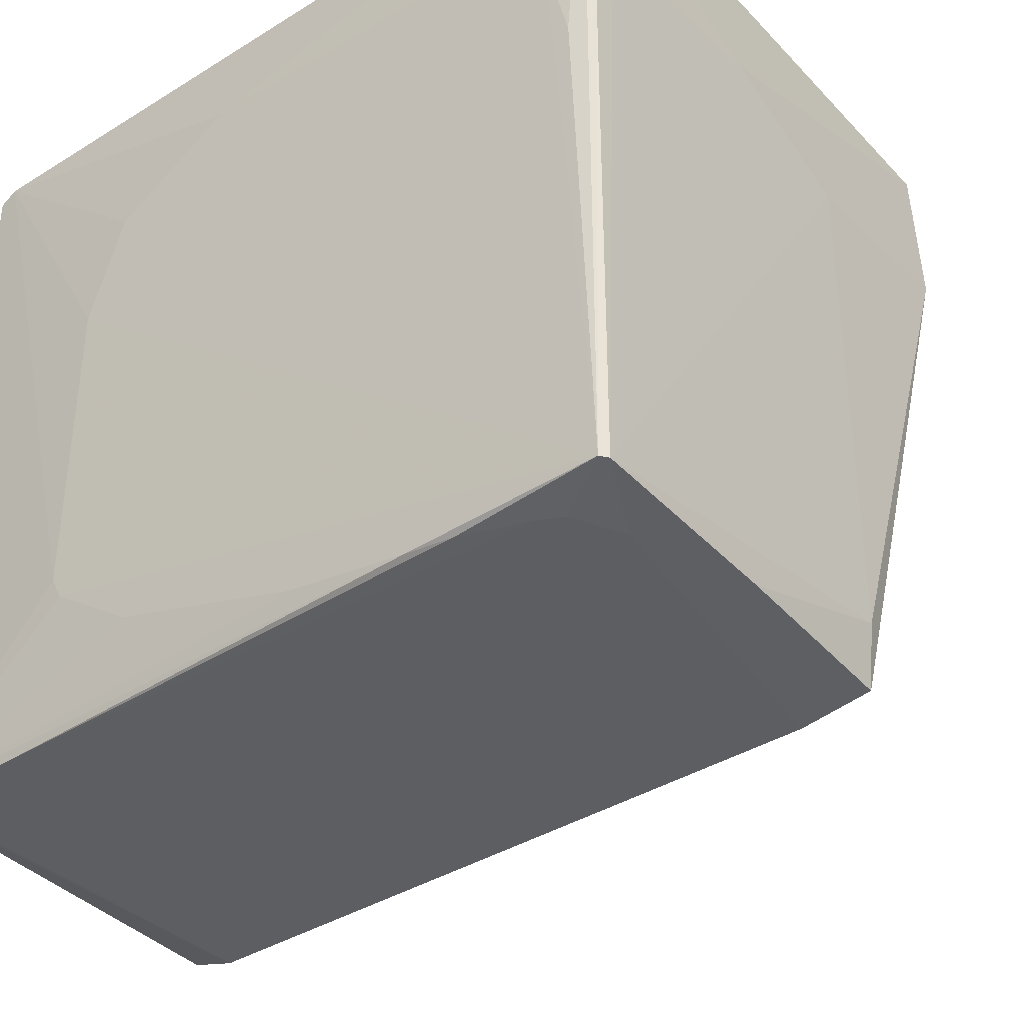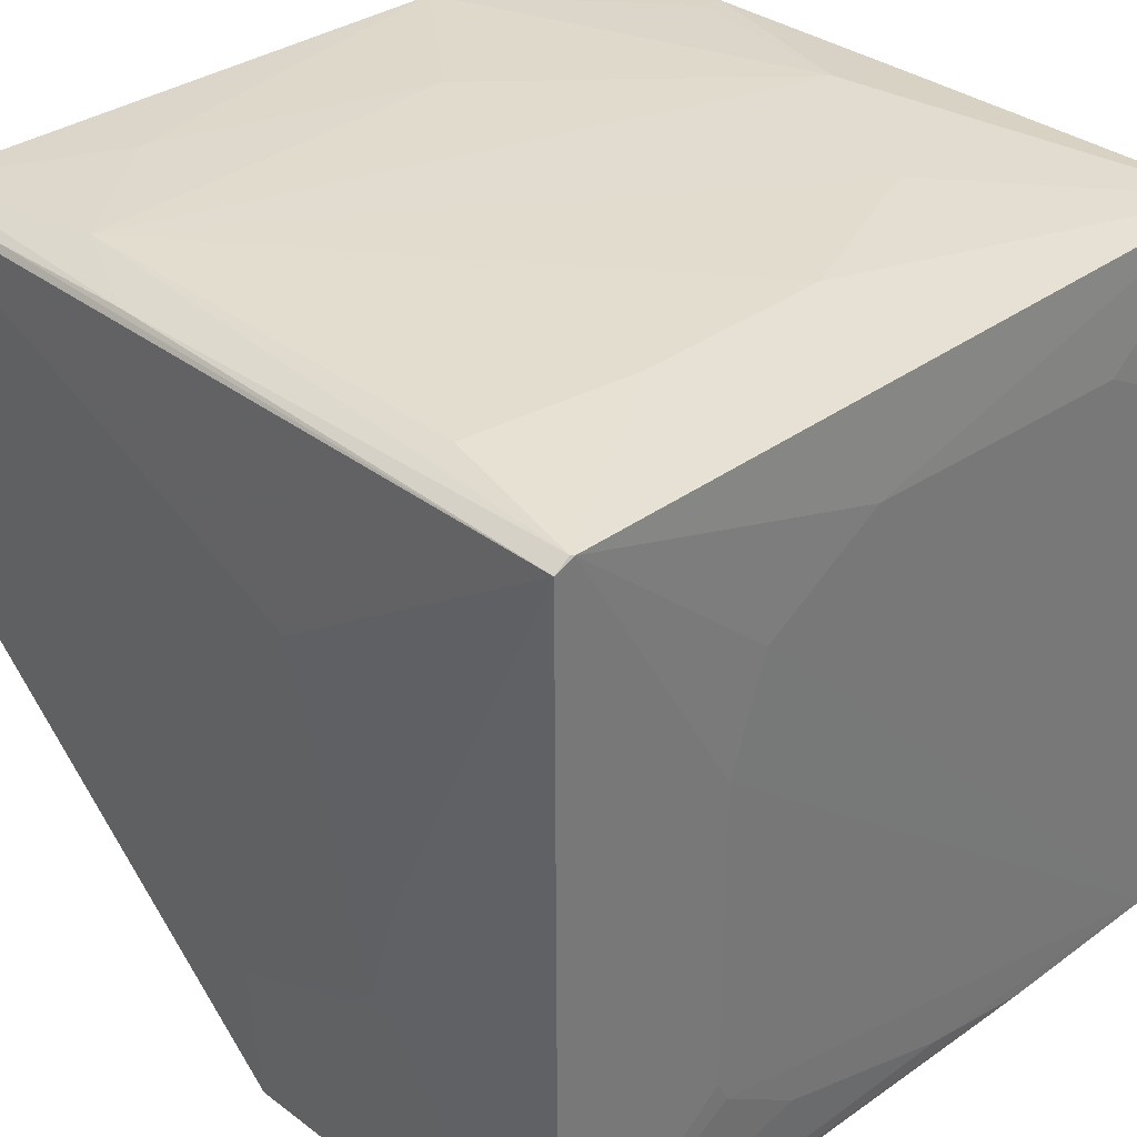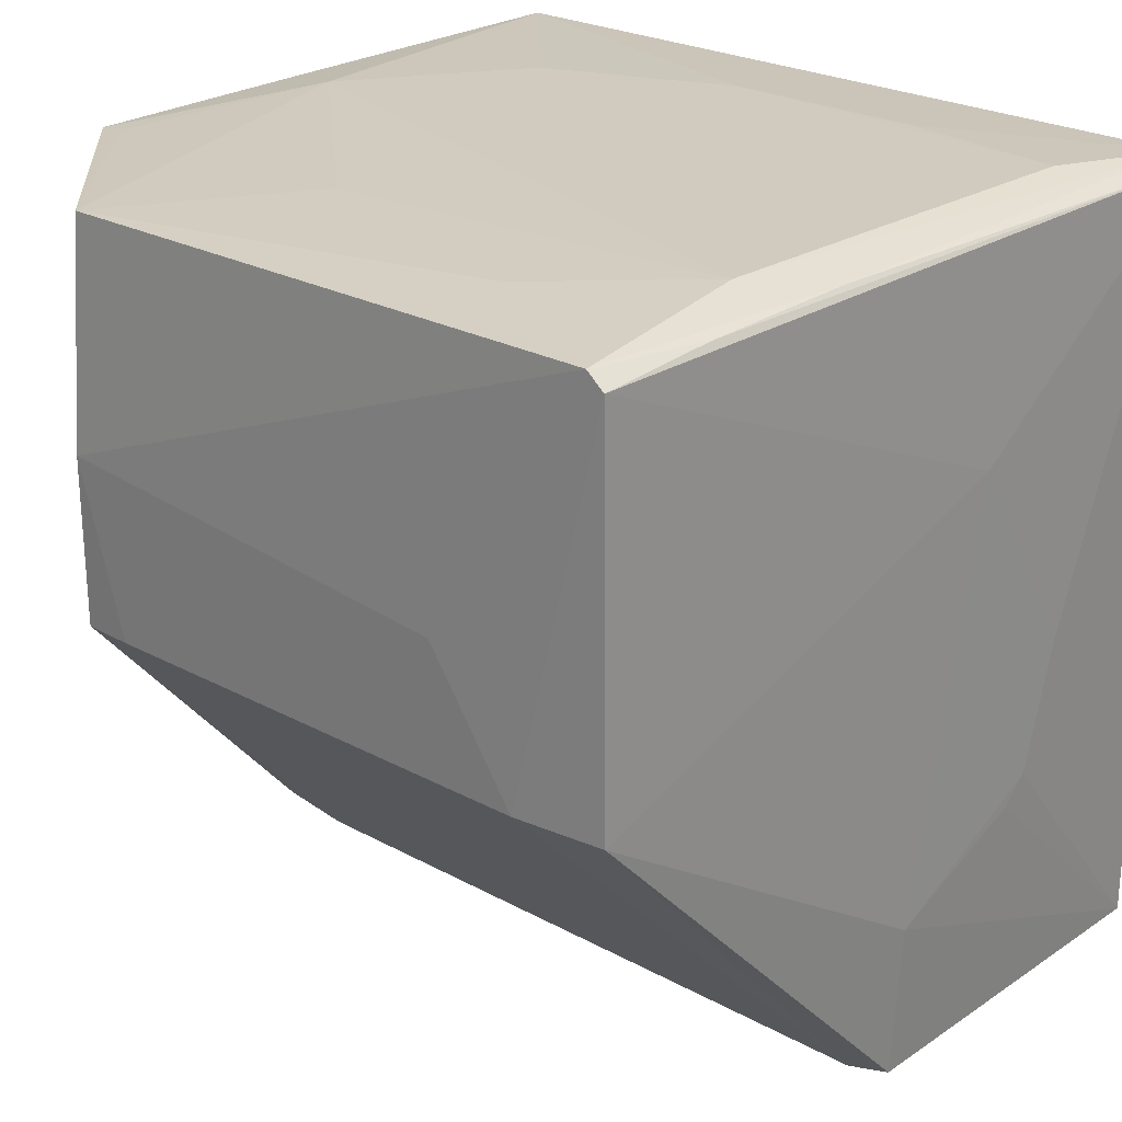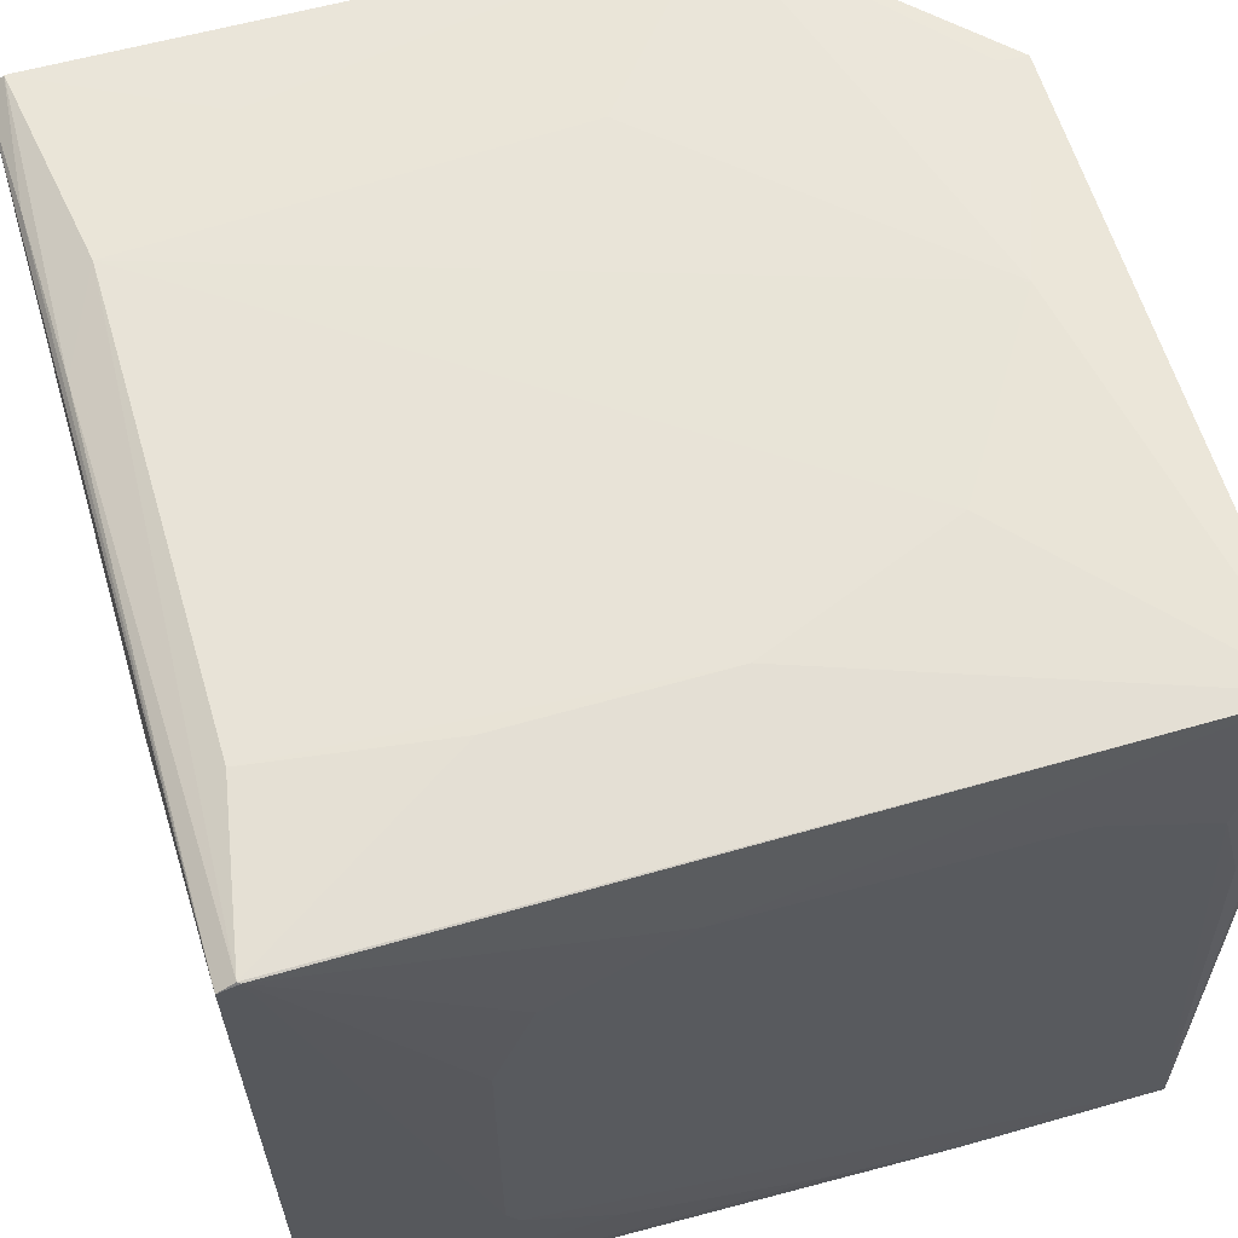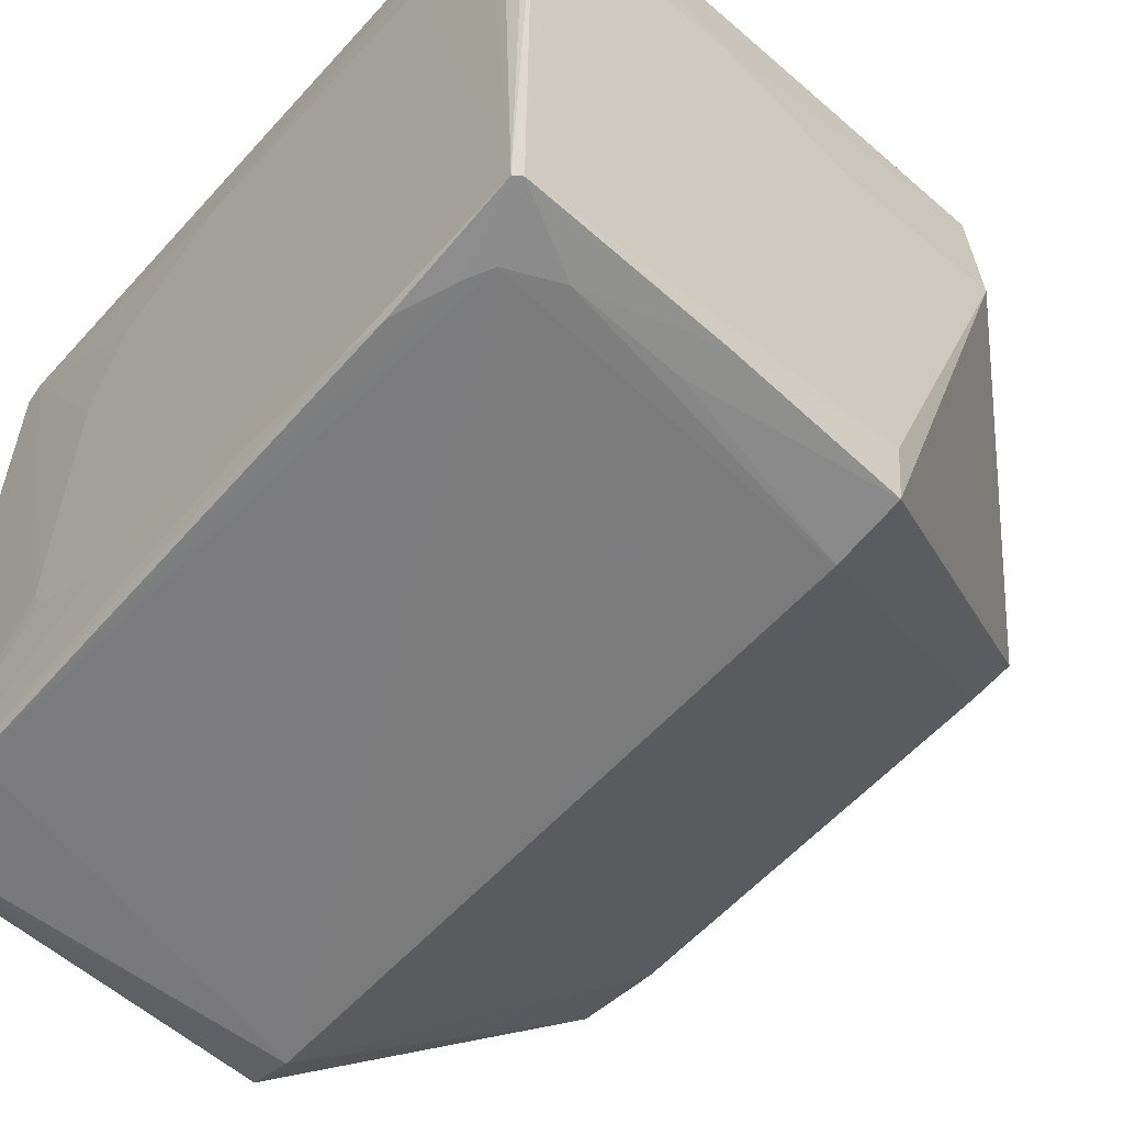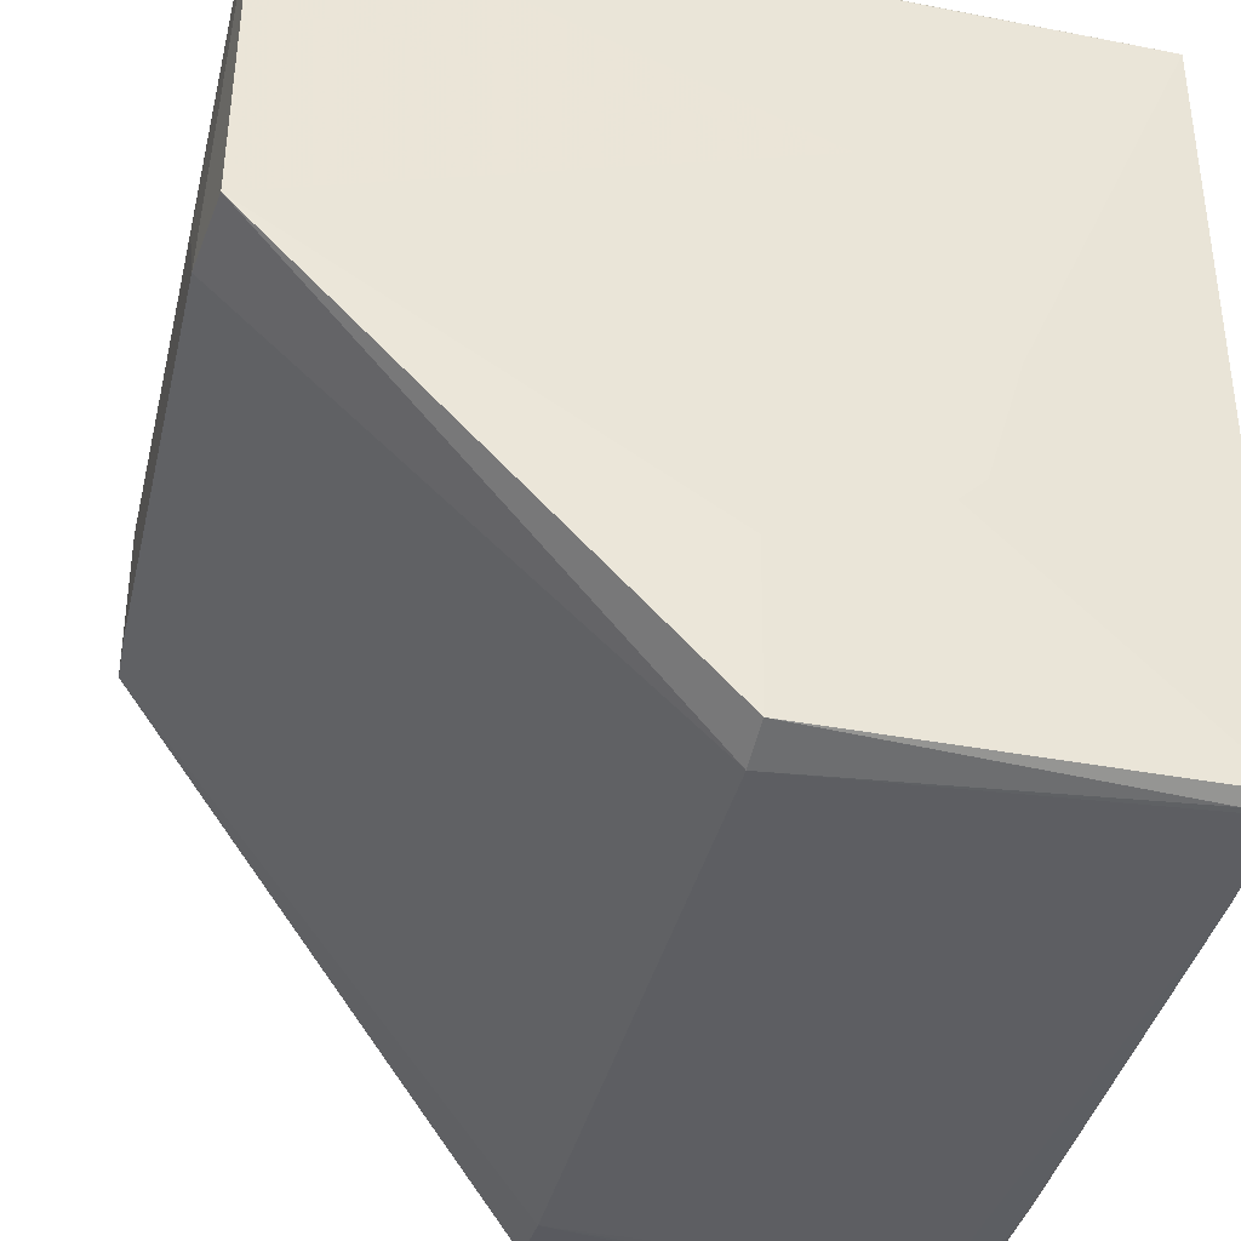
<metadata>
{"format":"obj","ext":"obj","renderer":"f3d","projection":"perspective","resolution":1024,"background":"white","views":[{"elev":-38.3,"azim":-142.0,"up":"+Z"},{"elev":34.3,"azim":135.7,"up":"+Z"},{"elev":23.9,"azim":42.4,"up":"+Z"},{"elev":61.5,"azim":163.6,"up":"+Z"},{"elev":-58.2,"azim":-131.7,"up":"+Z"},{"elev":-38.6,"azim":76.7,"up":"+Z"}]}
</metadata>
<code>
v 0.0574 0.05949 0.1192
v 0.06022 -0.05921 0.118
v 0.05907 0.05914 0.002524
v -0.06054 0.06127 0.002053
v -0.05955 -0.02897 0.1187
v -0.04908 0.0009418 0.0007122
v 0.03267 0.06106 0.02725
v 0.05981 0.05955 0.1177
v 0.05306 -0.02916 0.1219
v -0.05976 0.05986 0.1193
v 0.0595 0.001067 0.002265
v 0.04007 0.05928 0.0009903
v -0.05989 0.001048 0.002073
v -0.01238 0.06103 0.004813
v 0.05907 -0.01589 0.1192
v -0.02921 -0.0583 0.1196
v -0.06113 0.001063 0.09102
v 0.008309 0.06109 0.1042
v -0.002922 0.04043 0.1211
v 0.04773 -0.0609 0.06288
v 0.06093 0.001007 0.0254
v -0.05174 0.0555 0.0009628
v 0.0527 0.0009751 0.0003523
v -0.05536 0.048 0.00103
v 0.01769 0.061 0.01422
v -0.03114 0.06107 0.001642
v 0.05952 -0.04023 0.1189
v 0.05761 -0.05922 0.1202
v -0.02922 -0.06061 0.06291
v -0.04792 0.002955 0.121
v -0.06112 0.05549 0.09668
v -0.06048 -0.029 0.09483
v -0.06101 0.001089 0.01233
v 0.05697 0.05975 0.1191
v 0.03268 0.06107 0.07605
v -0.0536 0.0611 0.09295
v 0.05299 0.03671 0.1211
v 0.06095 -0.05938 0.0629
v 0.06088 0.02731 0.03852
v -0.02165 -0.06089 0.06292
v 0.05652 0.05883 0.00128
v -0.06143 0.0601 0.002045
v -0.05501 0.03113 0.00108
v 0.03082 0.06107 0.02355
v -0.03866 0.0605 0.001116
v 0.03277 -0.04578 0.1211
v 0.03459 -0.0609 0.08164
v -0.02916 -0.06085 0.08729
v -0.05962 0.006736 0.119
v -0.05552 -0.029 0.1191
v -0.03109 0.02918 0.1211
v -0.06108 0.0236 0.1004
v 0.02707 0.06107 0.09293
v -0.03672 0.06111 0.1023
v -0.05736 0.0611 0.07793
v 0.0271 0.04039 0.121
v 0.06089 0.01416 0.08729
v 0.06086 0.02355 0.0348
v 0.06082 0.03292 0.05727
v 0.057 0.05371 0.001332
v -0.06098 0.02928 0.002048
v -0.06112 0.05964 0.08355
v -0.04801 0.05731 0.0009992
v -0.008517 -0.0327 0.121
f 8 3 7
f 15 8 1
f 15 1 9
f 19 1 10
f 21 11 3
f 23 22 12
f 23 6 22
f 24 22 6
f 25 3 14
f 25 14 4
f 26 4 14
f 26 14 3
f 26 3 12
f 27 2 8
f 27 8 15
f 28 2 27
f 28 27 15
f 28 15 9
f 29 13 6
f 32 5 17
f 32 13 29
f 33 32 17
f 33 13 32
f 34 18 10
f 34 10 1
f 34 1 8
f 34 8 7
f 35 7 4
f 35 34 7
f 37 19 9
f 37 9 1
f 38 2 20
f 38 11 21
f 38 23 11
f 38 20 23
f 40 23 20
f 40 6 23
f 40 29 6
f 41 23 12
f 41 12 3
f 42 4 22
f 42 22 24
f 42 33 17
f 42 17 31
f 43 24 6
f 43 6 13
f 44 7 3
f 44 3 25
f 44 25 4
f 44 4 7
f 45 4 26
f 45 26 12
f 46 28 9
f 46 16 28
f 47 20 2
f 47 2 28
f 47 40 20
f 48 16 5
f 48 32 29
f 48 5 32
f 48 29 40
f 48 40 47
f 48 47 28
f 48 28 16
f 49 30 10
f 49 10 5
f 49 5 30
f 50 30 5
f 50 5 16
f 50 16 30
f 51 19 10
f 51 10 30
f 51 30 9
f 51 9 19
f 52 31 17
f 52 17 5
f 52 5 10
f 52 10 31
f 53 18 34
f 53 34 35
f 53 35 4
f 53 4 18
f 54 18 4
f 54 4 36
f 54 36 10
f 54 10 18
f 55 36 4
f 55 4 10
f 55 10 36
f 56 37 1
f 56 1 19
f 56 19 37
f 57 8 2
f 57 2 38
f 57 38 21
f 57 21 39
f 58 39 21
f 58 21 3
f 58 3 39
f 59 39 3
f 59 3 8
f 59 57 39
f 59 8 57
f 60 41 3
f 60 3 11
f 60 11 23
f 60 23 41
f 61 42 24
f 61 13 33
f 61 33 42
f 61 43 13
f 61 24 43
f 62 42 31
f 62 31 10
f 62 10 4
f 62 4 42
f 63 22 4
f 63 4 45
f 63 45 12
f 63 12 22
f 64 30 16
f 64 16 46
f 64 46 9
f 64 9 30

</code>
